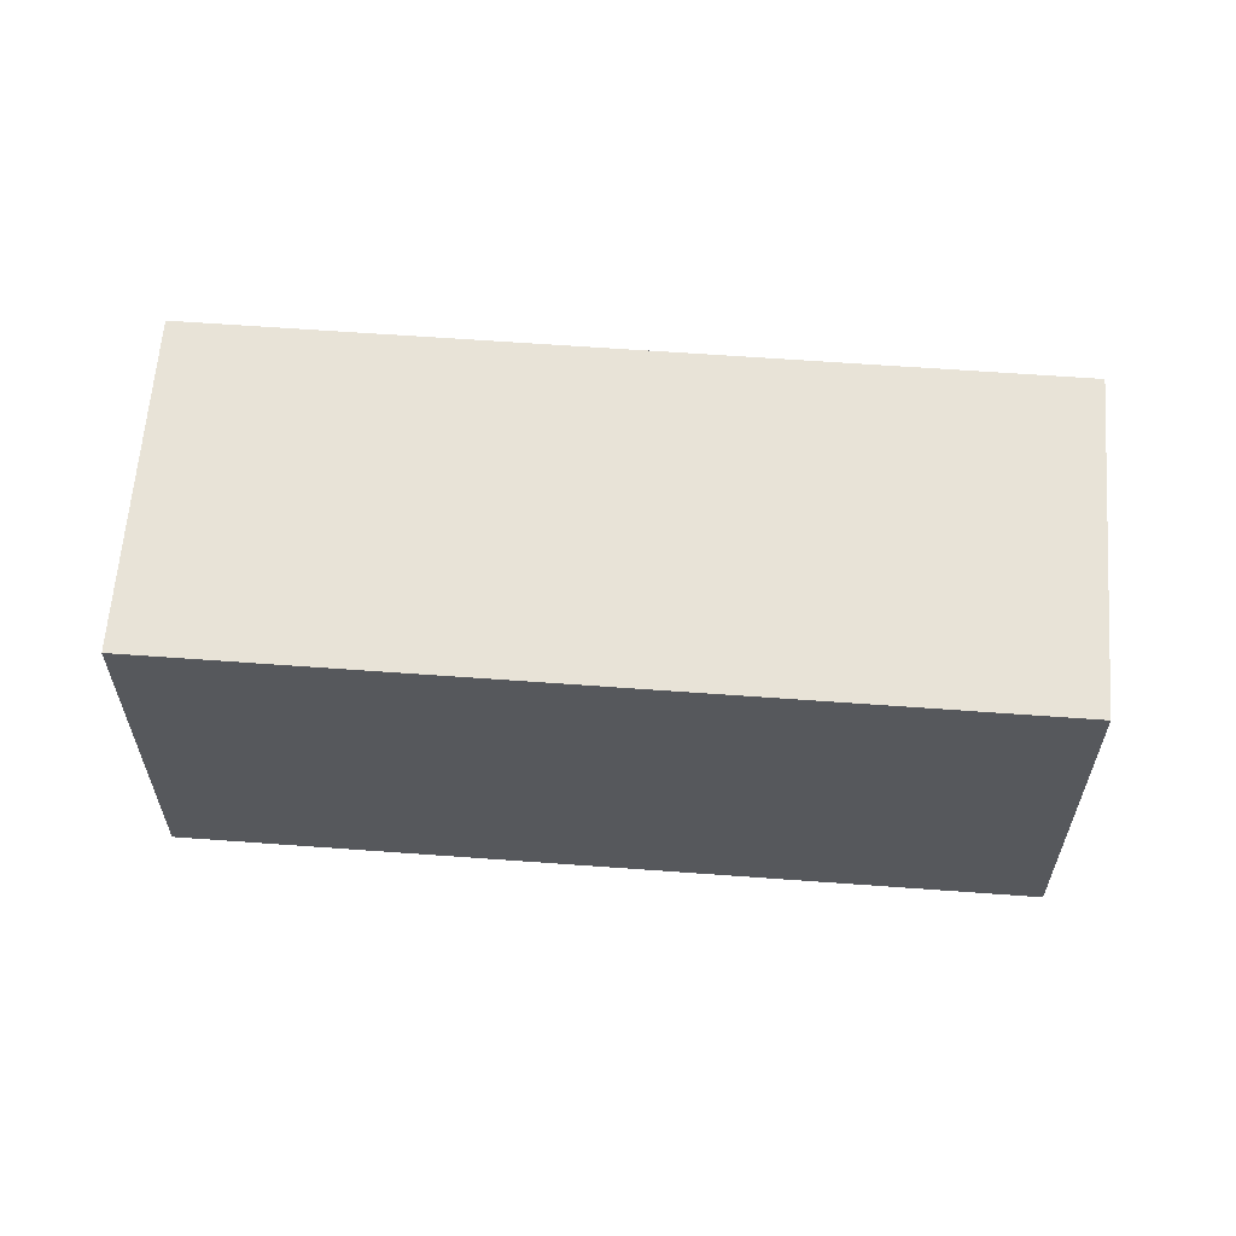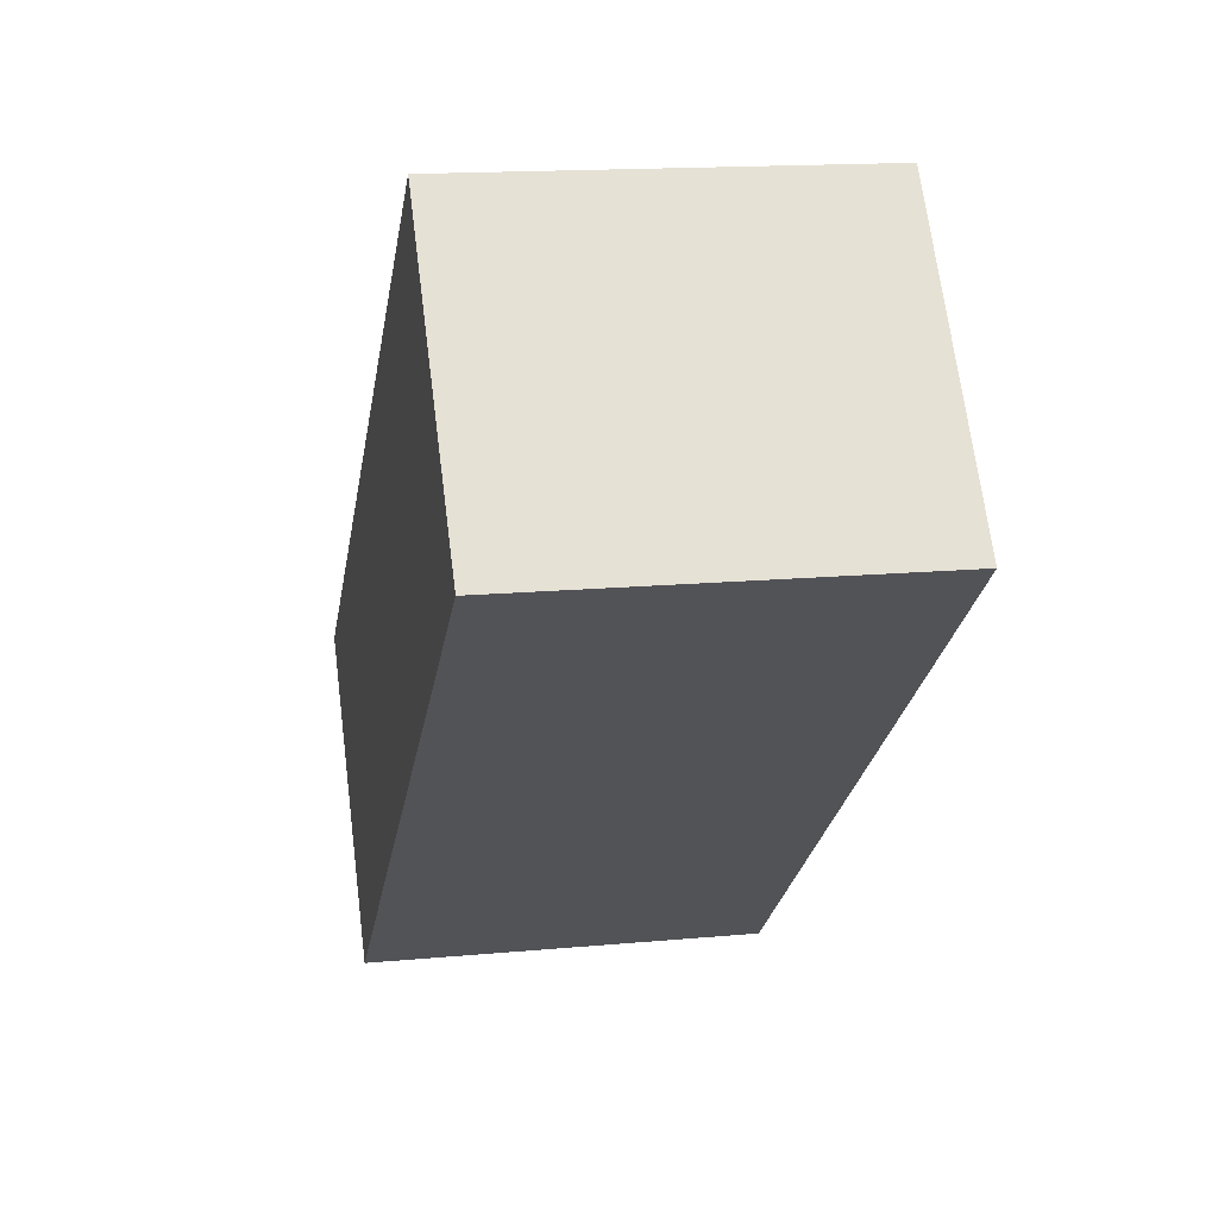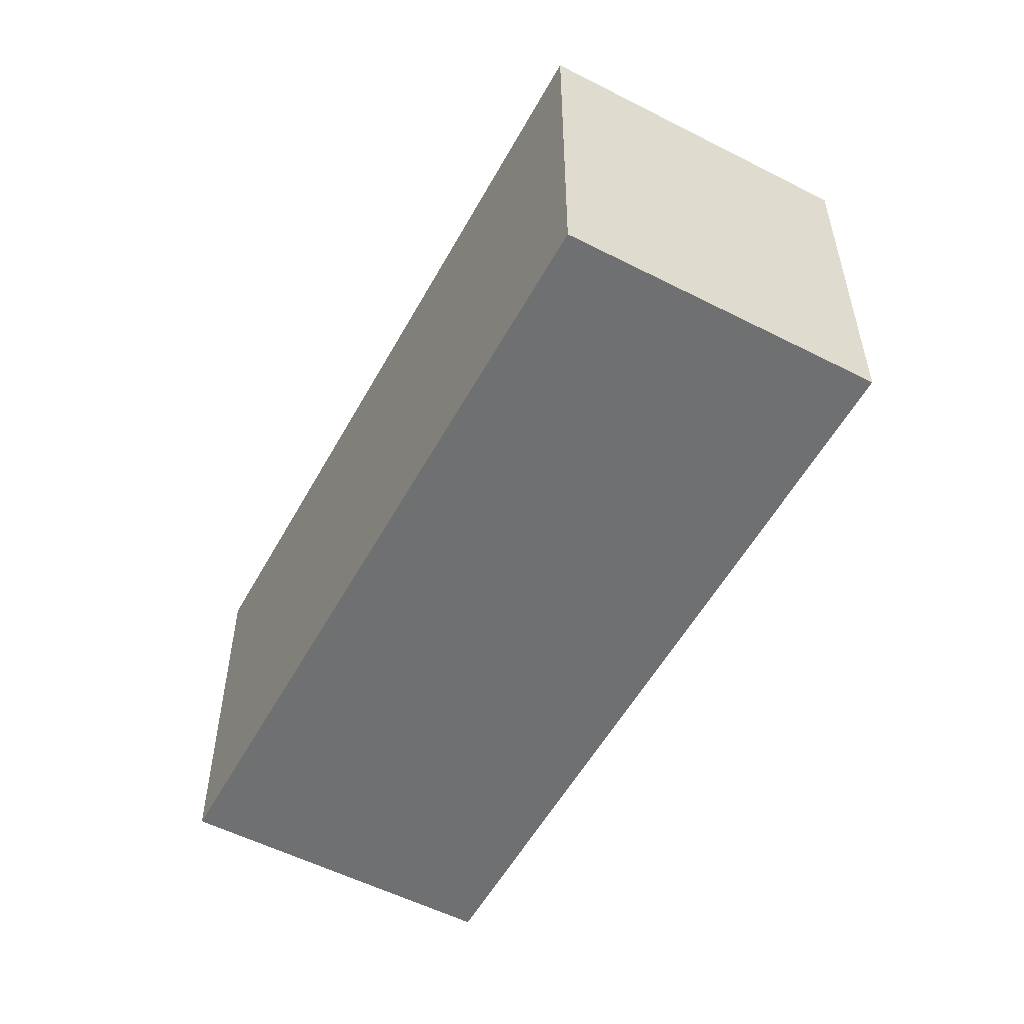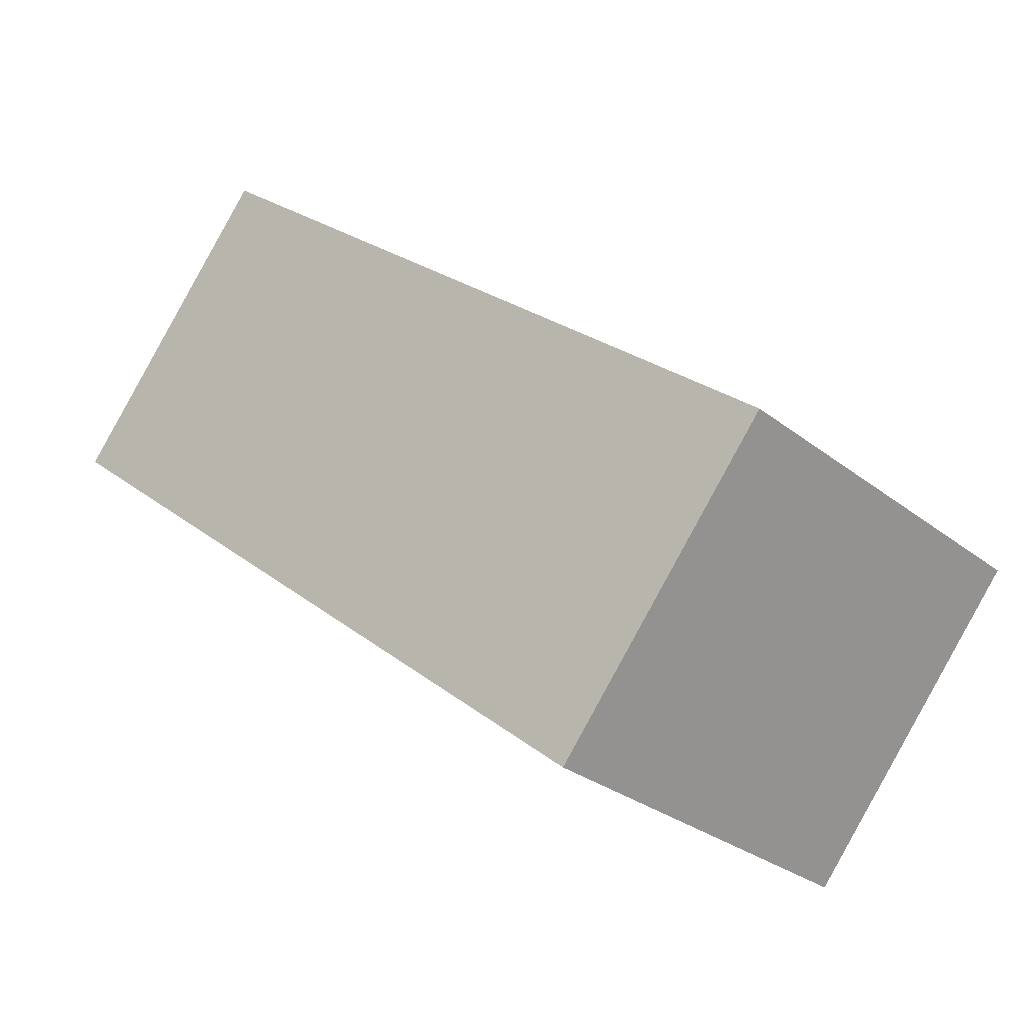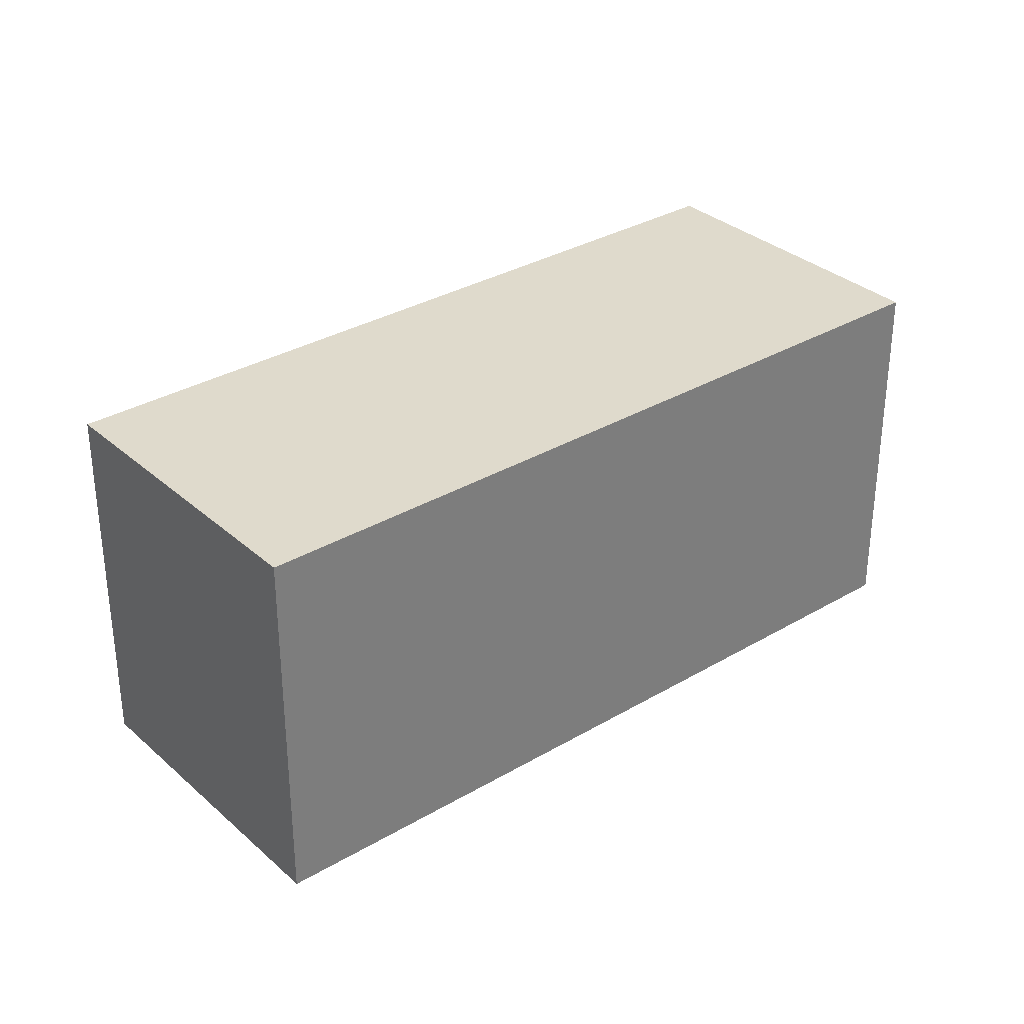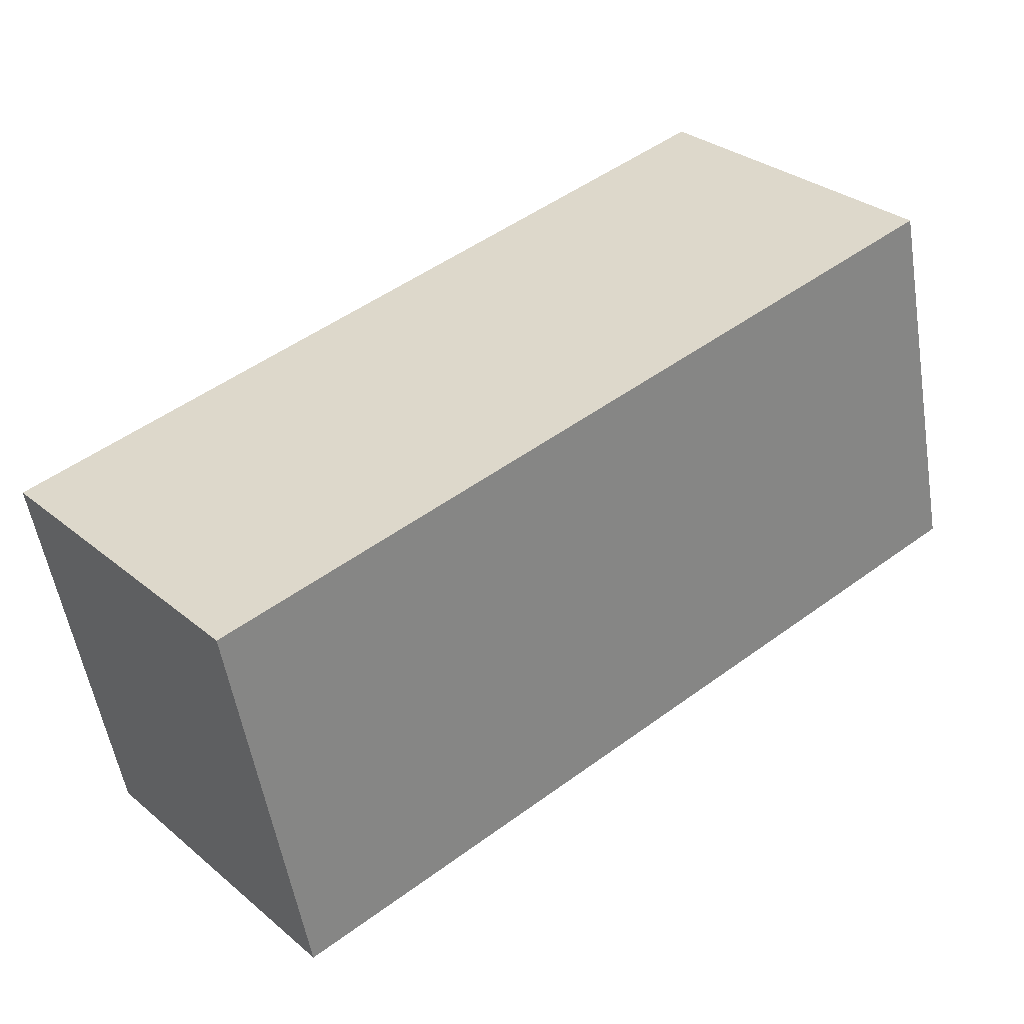
<metadata>
{"format":"obj","ext":"obj","renderer":"f3d","projection":"perspective","resolution":1024,"background":"white","views":[{"elev":61.7,"azim":145.1,"up":"+Y"},{"elev":15.2,"azim":78.7,"up":"+Z"},{"elev":-54.8,"azim":-157.6,"up":"+Y"},{"elev":-28.5,"azim":-139.6,"up":"+Z"},{"elev":32.5,"azim":-78.6,"up":"+Y"},{"elev":-54.0,"azim":9.3,"up":"+Z"}]}
</metadata>
<code>
v  3.385 2.002 2.759
v  1.108 2.002 -1.359
v  0 2.002 1.226e-16
v  4.493 2.002 1.4
v  1.108 8.321e-17 -1.359
v  0 0 0
v  3.385 -1.689e-16 2.759
v  4.493 -8.573e-17 1.4
g defaultobject
f 1 2 3
f 2 1 4
f 5 3 2
f 3 5 6
f 6 1 3
f 1 6 7
f 7 4 1
f 4 7 8
f 8 2 4
f 2 8 5
f 5 7 6
f 7 5 8

</code>
